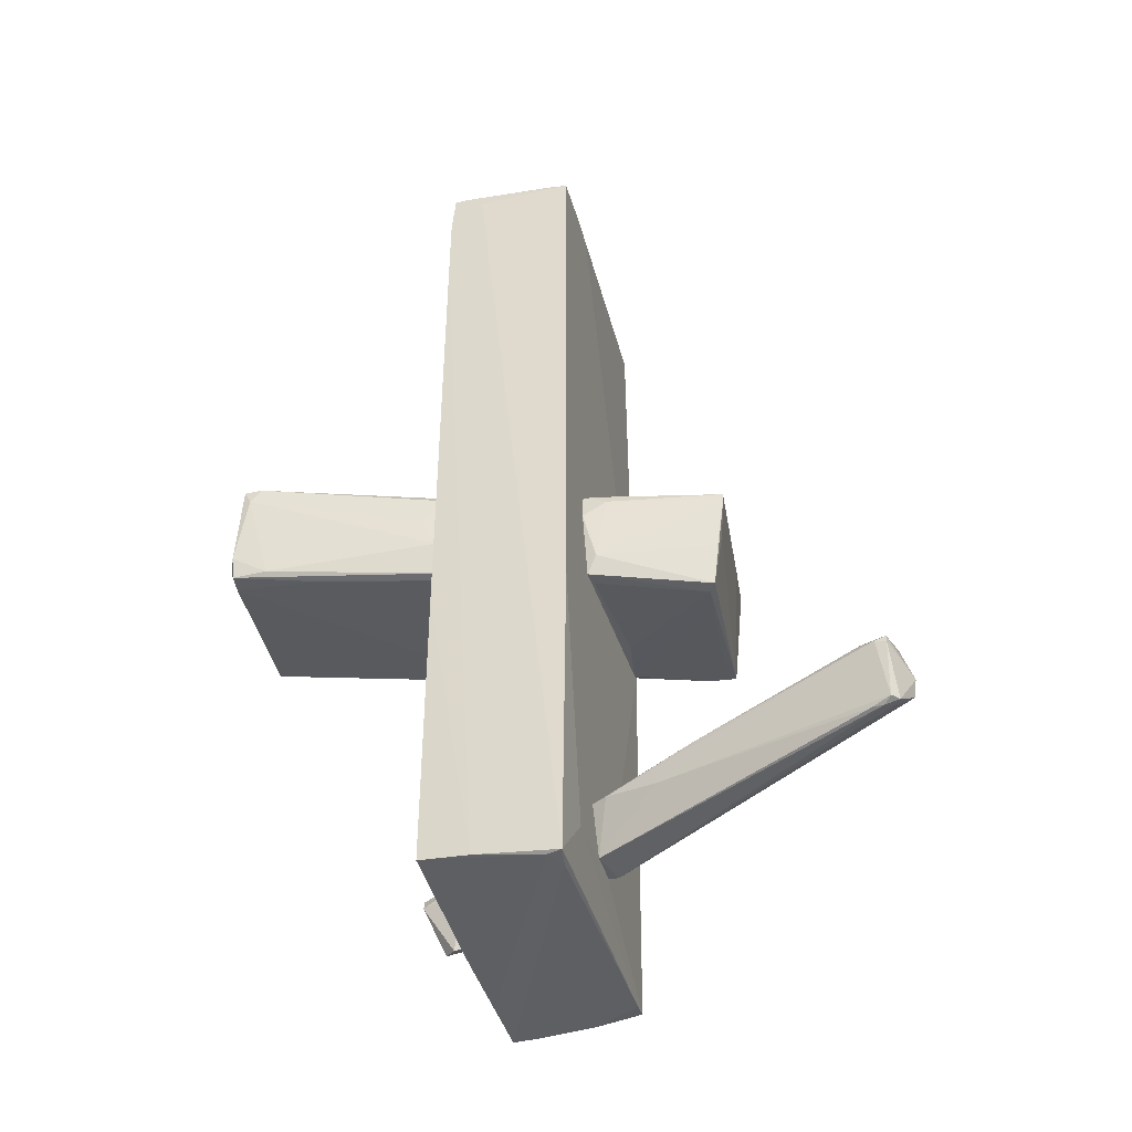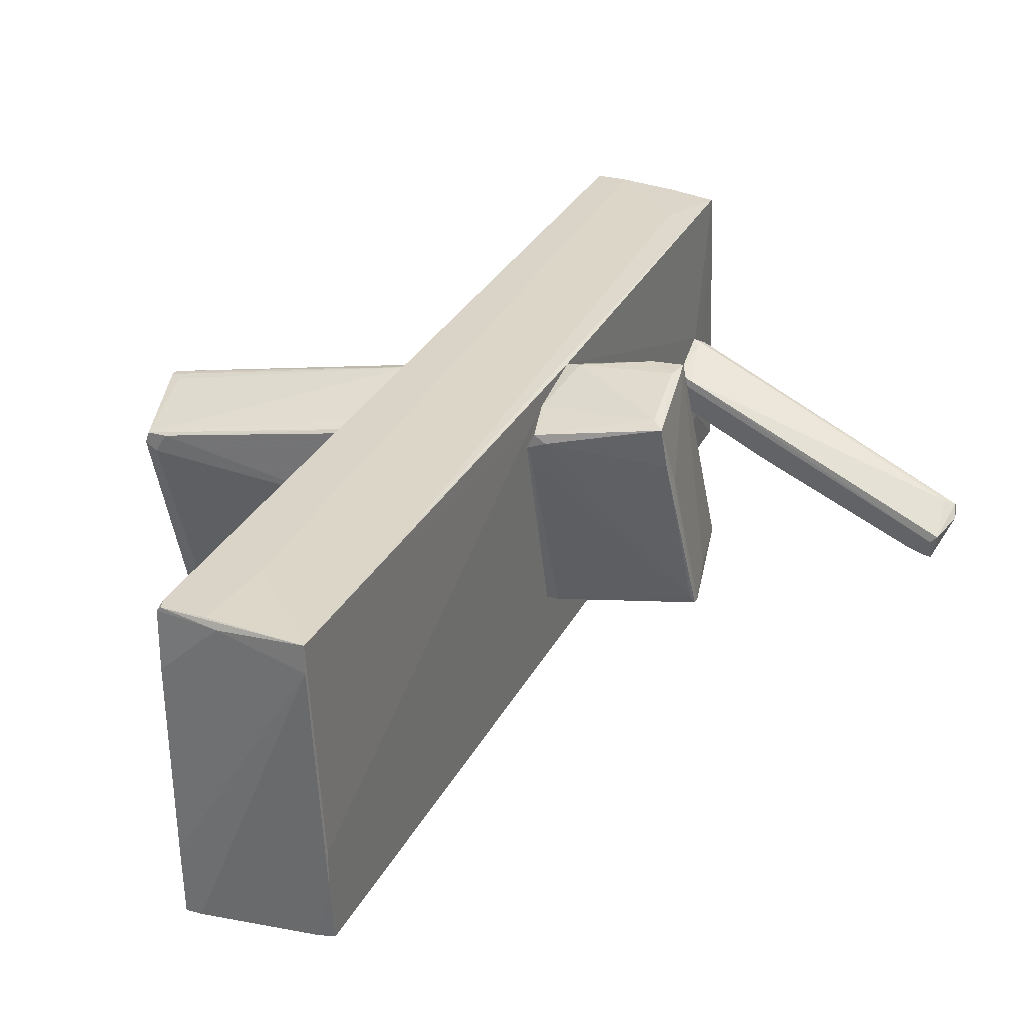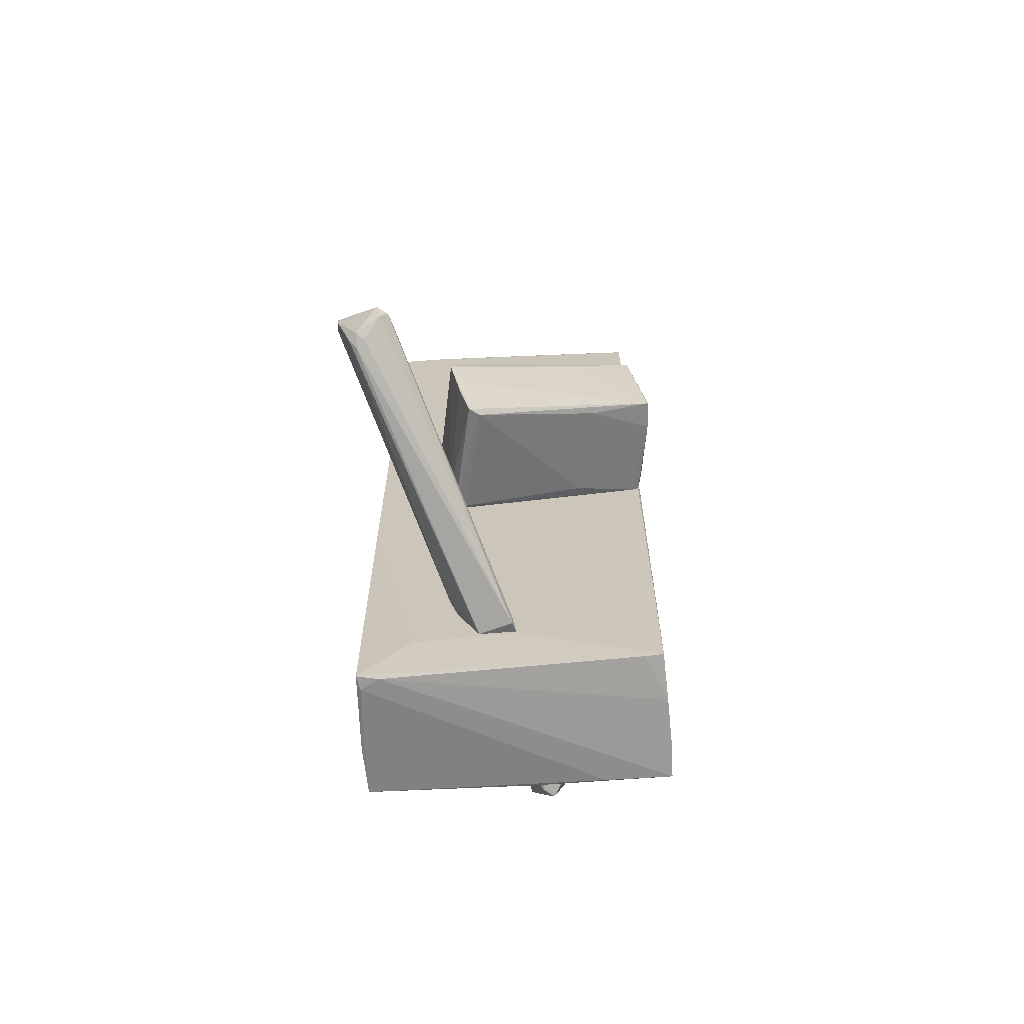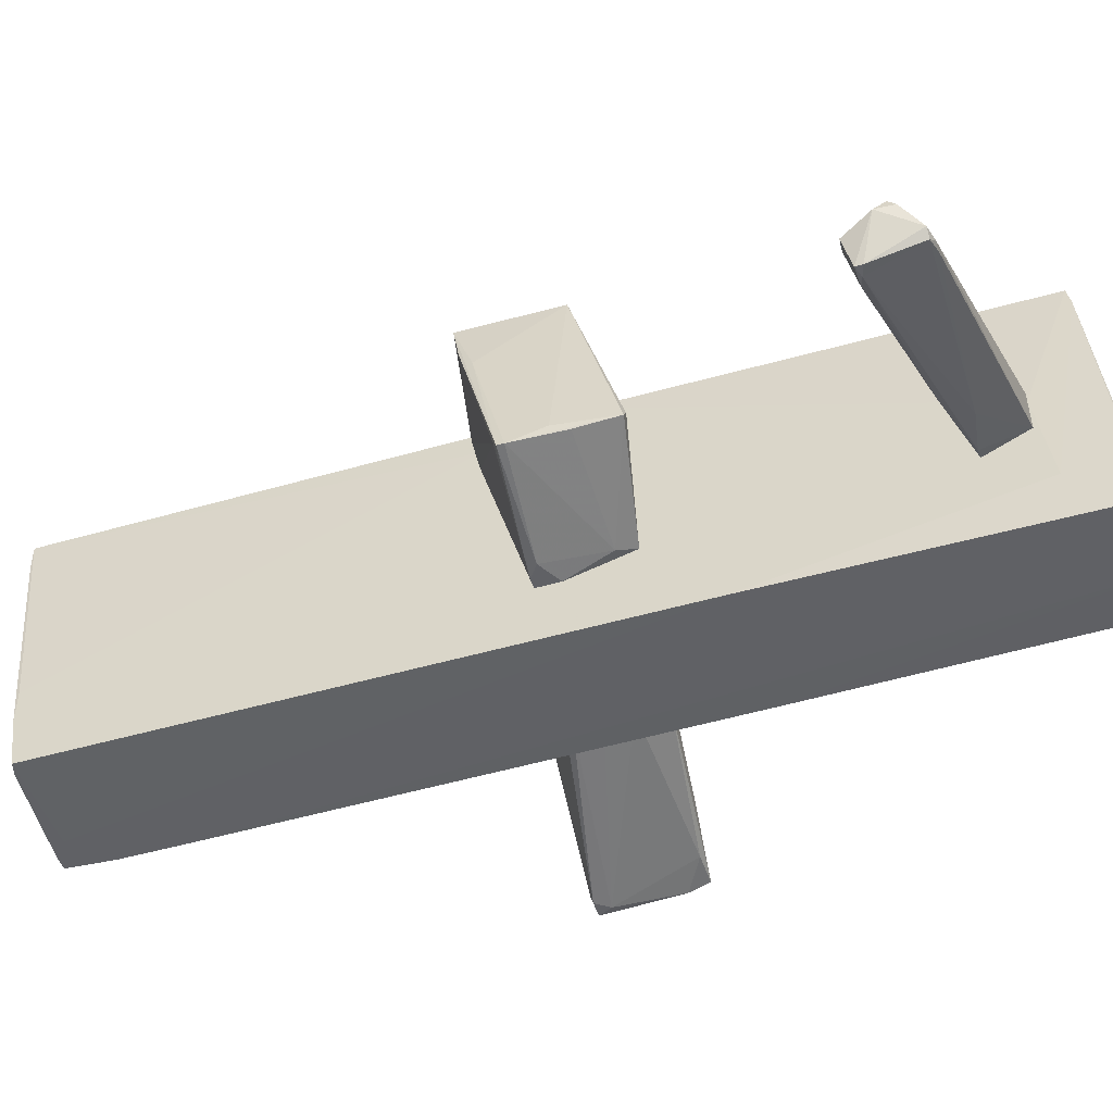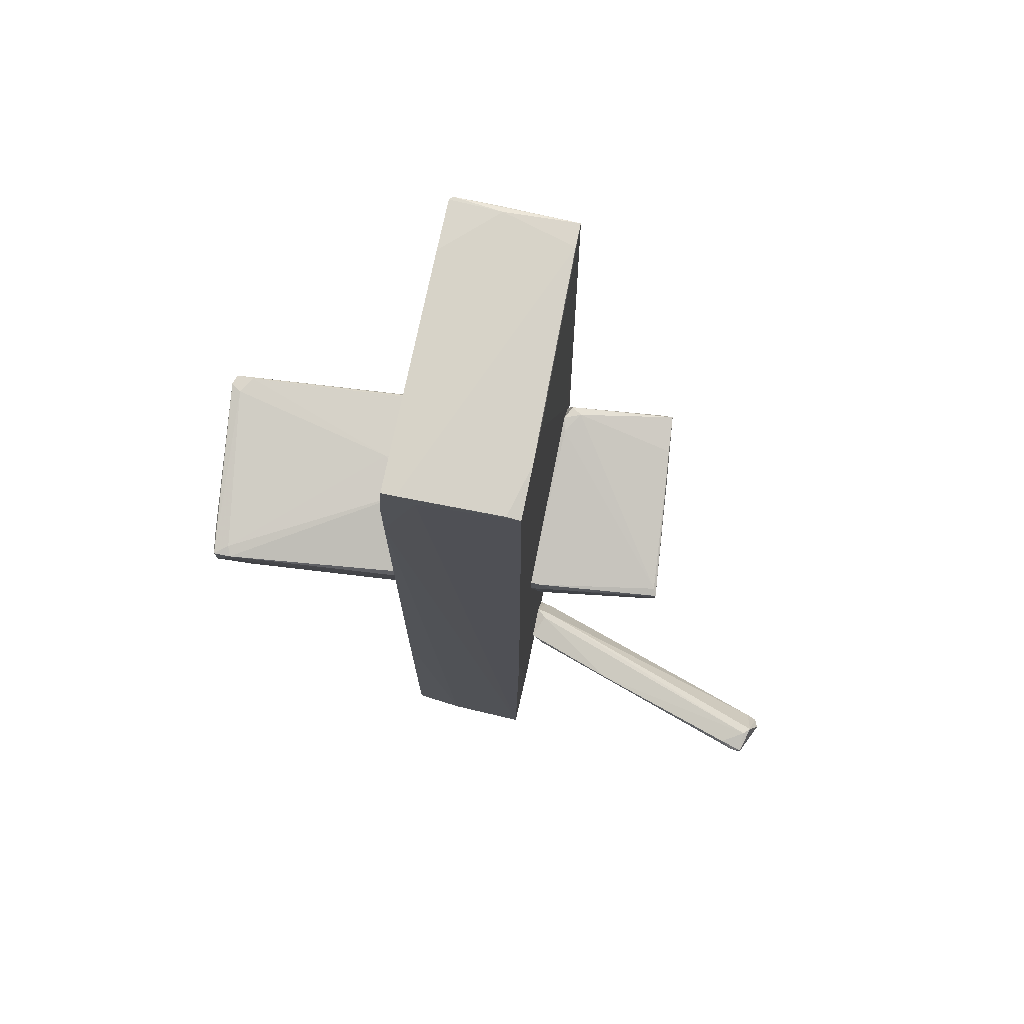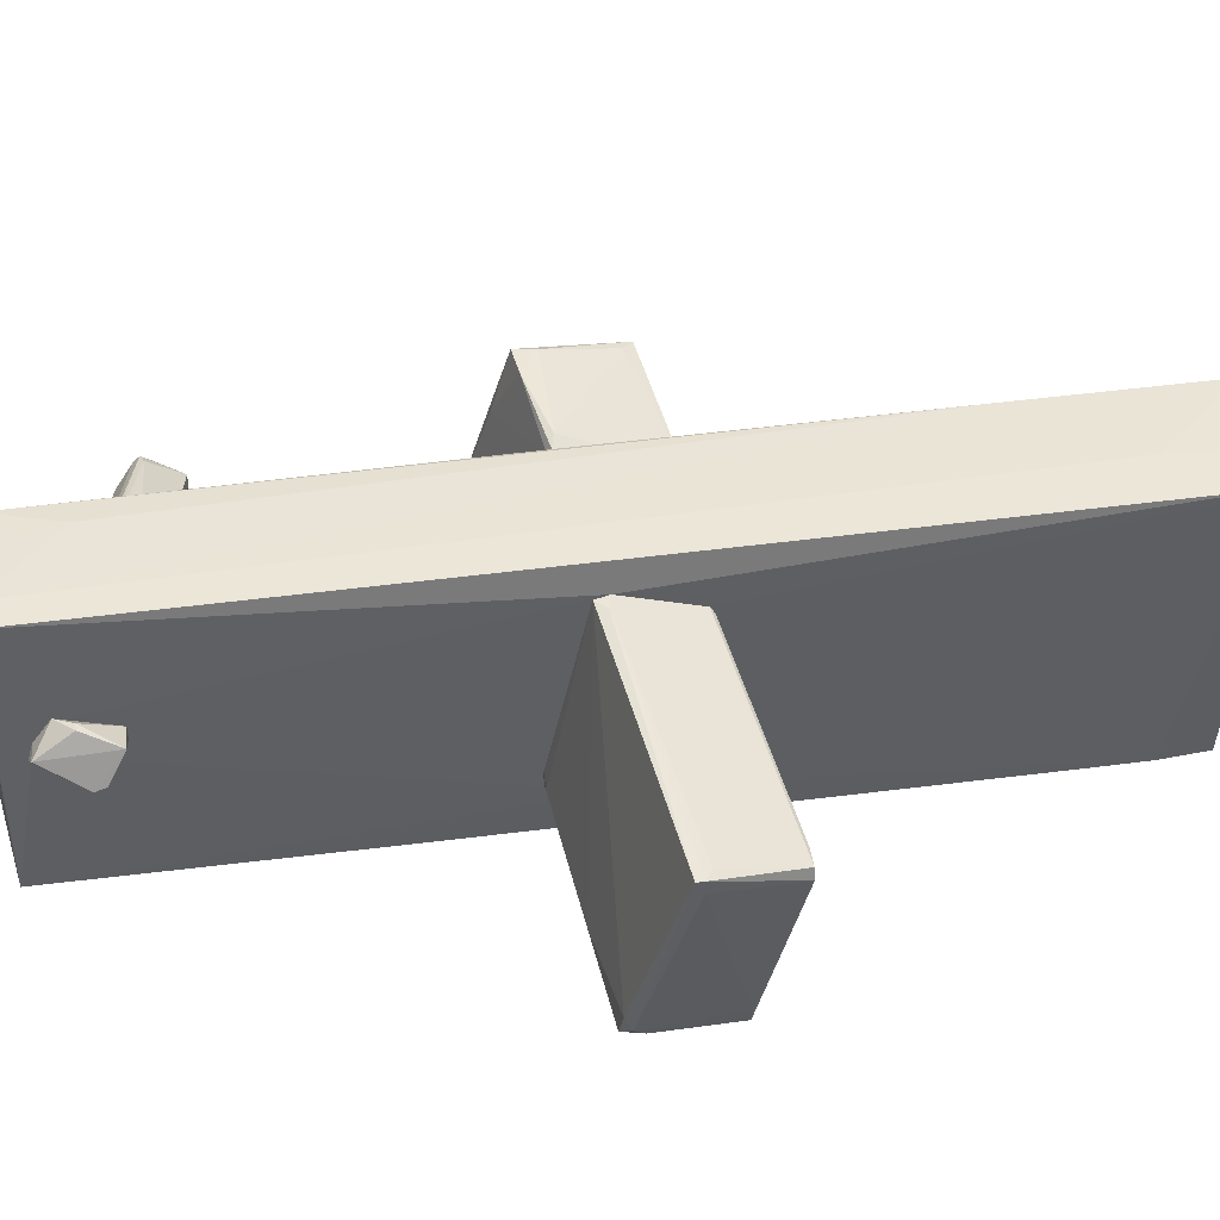
<metadata>
{"format":"obj","ext":"obj","renderer":"f3d","projection":"perspective","resolution":1024,"background":"white","views":[{"elev":-46.3,"azim":-164.9,"up":"+Y"},{"elev":28.8,"azim":-157.8,"up":"+Z"},{"elev":-68.8,"azim":-88.1,"up":"+Y"},{"elev":-48.6,"azim":-72.1,"up":"+Z"},{"elev":73.6,"azim":-168.1,"up":"+Y"},{"elev":46.5,"azim":81.4,"up":"+Z"}]}
</metadata>
<code>
o convex_0
v -0.9215 -5.099 -0.01369
v -4.379 -4.235 -1.915
v -4.379 -4.149 -1.915
v -4.551 -4.538 -1.31
v -4.119 -4.883 -1.656
v -0.835 -4.667 -0.6621
v -1.008 -4.581 -0.273
v -0.835 -5.229 -0.4026
v -4.465 -4.062 -1.569
v -0.9649 -5.229 -0.01369
v -4.422 -4.84 -1.656
v -1.613 -4.753 -0.9214
v -2.089 -4.451 -1.137
v -4.422 -4.494 -1.267
v -4.249 -4.192 -1.915
v -4.379 -4.062 -1.656
v -0.835 -4.624 -0.2298
v -4.551 -4.624 -1.396
v -0.9649 -4.581 -0.3594
v -4.076 -4.149 -1.828
v -0.835 -5.186 0.02971
v -4.595 -4.408 -1.44
v -4.335 -4.84 -1.742
v -4.249 -4.883 -1.656
v -1.008 -4.667 -0.7483
v -1.008 -5.142 -0.01369
v -4.335 -4.84 -1.569
f 11 24 27
f 8 5 12
f 9 4 14
f 7 9 14
f 2 3 15
f 3 9 16
f 9 7 16
f 7 1 17
f 8 6 17
f 10 4 18
f 6 13 19
f 16 7 19
f 13 16 19
f 7 17 19
f 17 6 19
f 15 3 20
f 13 15 20
f 3 16 20
f 16 13 20
f 10 8 21
f 17 1 21
f 8 17 21
f 3 2 22
f 9 3 22
f 4 9 22
f 2 11 22
f 18 4 22
f 11 18 22
f 11 2 23
f 12 5 23
f 2 15 23
f 15 12 23
f 5 8 24
f 8 10 24
f 11 23 24
f 23 5 24
f 6 8 25
f 8 12 25
f 13 6 25
f 12 15 25
f 15 13 25
f 1 7 26
f 4 10 26
f 7 14 26
f 14 4 26
f 10 21 26
f 21 1 26
f 10 18 27
f 18 11 27
f 24 10 27
o convex_1
v -0.835 0.2163 1.542
v -2.348 -1.426 -0.532
v -2.434 -0.907 -0.6613
v -0.835 -0.3023 -1.007
v -2.304 0.4323 1.628
v -0.835 -0.5612 1.715
v -2.131 -0.7773 1.845
v -2.564 -0.1728 -0.7911
v -0.835 0.6486 1.24
v -0.835 -1.123 -0.7911
v -0.835 0.000238 -1.007
v -2.261 -1.426 -0.4022
v -0.9648 -0.8207 0.8939
v -1.786 -0.7342 1.845
v -1.051 0.6486 1.326
v -0.9648 -0.907 -0.8777
v -2.564 -0.2593 -0.7911
v -2.348 0.3458 1.153
v -0.9648 0.000238 -1.007
v -1.008 -0.5182 1.758
v -2.52 -0.1295 -0.7046
v -0.9215 0.6486 1.413
v -2.175 0.3026 1.672
v -0.8783 -1.123 -0.6183
v -2.391 0.173 0.8939
v -2.088 -0.5182 1.845
v -0.835 -0.6045 1.628
v -2.477 -0.691 -0.575
v -0.8783 0.6051 1.066
v -1.138 -0.1295 -1.007
v -2.088 -0.9935 1.11
f 54 41 58
f 31 28 33
f 28 31 36
f 31 33 37
f 36 31 38
f 34 29 39
f 29 37 39
f 29 30 43
f 37 29 43
f 31 37 43
f 30 29 44
f 43 30 44
f 35 32 45
f 32 42 45
f 38 31 46
f 33 28 47
f 41 33 47
f 35 45 48
f 45 42 48
f 46 35 48
f 28 36 49
f 42 32 49
f 36 42 49
f 47 28 50
f 28 49 50
f 49 32 50
f 39 37 51
f 40 39 51
f 34 32 52
f 32 35 52
f 35 44 52
f 32 34 53
f 34 41 53
f 41 47 53
f 50 32 53
f 47 50 53
f 37 33 54
f 39 40 54
f 33 41 54
f 51 37 54
f 40 51 54
f 29 34 55
f 44 29 55
f 34 52 55
f 52 44 55
f 36 38 56
f 42 36 56
f 38 46 56
f 48 42 56
f 46 48 56
f 31 43 57
f 44 35 57
f 43 44 57
f 46 31 57
f 35 46 57
f 34 39 58
f 41 34 58
f 39 54 58
o convex_2
v 1.153 -0.129 -1.31
v 3.875 0.08697 1.023
v 3.875 0.000568 1.023
v 0.8504 -0.2588 1.456
v 3.443 1.081 0.7639
v 3.573 -0.6044 -1.396
v 3.443 0.6484 -1.655
v 0.8504 0.6484 0.375
v 0.8504 -0.9072 -0.8776
v 0.8504 0.216 -1.267
v 0.8504 0.6484 1.153
v 0.894 -0.4316 1.456
v 3.702 1.081 0.6345
v 0.9369 0.6052 -0.186
v 0.8504 -0.9072 -1.05
v 3.227 0.6484 -1.655
v 3.616 -0.5612 -1.137
v 3.573 -0.3452 -1.482
v 0.9801 -0.518 -1.223
v 3.659 1.081 0.7639
v 3.573 1.081 0.548
v 3.875 0.08697 0.8501
v 3.27 0.6916 -1.526
v 3.357 0.4756 -1.655
v 3.141 -0.6044 -1.396
v 2.536 -0.734 -1.18
v 0.894 0.6918 1.11
v 0.8504 0.1298 -1.31
v 3.487 0.6484 -1.44
v 3.616 -0.4748 -1.353
v 1.456 0.7348 0.1588
v 1.023 -0.302 1.456
v 1.023 -0.9072 -0.9641
v 3.746 0.1732 1.023
v 1.283 0.562 1.153
f 90 78 93
f 62 66 67
f 67 66 68
f 66 62 69
f 62 67 70
f 68 66 72
f 67 68 73
f 68 72 74
f 61 70 75
f 63 69 78
f 60 71 78
f 71 63 78
f 63 71 79
f 71 65 79
f 60 61 80
f 71 60 80
f 65 74 81
f 74 72 81
f 79 65 81
f 74 65 82
f 65 76 82
f 77 59 82
f 77 82 83
f 64 73 83
f 76 64 83
f 73 77 83
f 82 76 83
f 64 75 84
f 75 70 84
f 69 63 85
f 66 69 85
f 73 68 86
f 68 74 86
f 59 77 86
f 77 73 86
f 82 59 86
f 74 82 86
f 65 71 87
f 71 80 87
f 87 80 88
f 61 75 88
f 75 64 88
f 76 65 88
f 64 76 88
f 80 61 88
f 65 87 88
f 72 66 89
f 63 79 89
f 81 72 89
f 79 81 89
f 85 63 89
f 66 85 89
f 61 60 90
f 70 61 90
f 62 70 90
f 70 67 91
f 73 64 91
f 67 73 91
f 84 70 91
f 64 84 91
f 60 78 92
f 90 60 92
f 78 90 92
f 69 62 93
f 78 69 93
f 62 90 93
o convex_3
v 0.8504 -5.012 -0.01351
v 0.2453 5.963 1.802
v 0.7206 5.963 1.801
v 0.5911 5.833 -1.829
v -0.7918 -6.18 -1.785
v -0.7918 -5.833 1.715
v -0.835 5.705 -1.785
v -0.7918 6.008 1.758
v 0.764 -5.877 1.802
v 0.8071 -5.963 -1.742
v 0.8071 5.229 -1.829
v 0.8504 -0.2579 1.456
v -0.835 -0.5609 1.715
v -0.835 -5.401 -1.18
v 0.764 5.963 1.758
v 0.8504 0.1728 -1.266
v 0.4182 -5.877 1.801
v 0.2021 -6.048 -1.785
v 0.764 5.876 -1.05
v 0.8504 -5.357 0.5909
v -0.835 5.79 -1.137
v 0.8504 0.6476 1.153
v -0.4892 -5.012 1.758
v -0.835 -5.228 0.02949
v -0.835 -2.029 -1.785
v -0.7486 -6.18 -1.526
v -0.7918 6.008 1.456
v 0.764 -5.92 1.023
v 0.375 5.66 -1.829
v -0.835 5.79 -0.7047
v 0.1156 6.008 1.715
v 0.8071 4.364 -1.829
v -0.2299 -5.877 1.758
v -0.7918 3.716 1.758
v 0.764 5.833 -1.829
v 0.8071 -2.072 -1.785
v -0.6189 -6.18 -1.742
v 0.764 5.833 1.801
v 0.1588 4.97 1.802
v 0.8504 -5.572 0.2885
v -0.7918 -5.876 1.499
v 0.764 5.963 1.11
v -0.835 0.6046 1.413
v 0.8071 -5.918 0.2022
v -0.6621 5.747 -1.785
v 0.8504 -0.4309 -1.223
v 0.8504 0.6046 -0.09985
f 115 109 140
f 95 96 101
f 106 100 107
f 105 94 109
f 94 105 113
f 105 102 113
f 100 106 114
f 104 108 115
f 108 105 115
f 105 109 115
f 99 106 117
f 106 107 117
f 98 107 118
f 107 100 118
f 102 110 119
f 112 97 120
f 97 114 120
f 114 101 120
f 102 119 121
f 100 97 122
f 97 104 122
f 98 118 122
f 118 100 122
f 101 114 123
f 114 106 123
f 101 96 124
f 96 108 124
f 120 101 124
f 112 120 124
f 104 109 125
f 111 98 125
f 122 104 125
f 98 122 125
f 116 99 126
f 110 116 126
f 119 110 126
f 106 99 127
f 101 106 127
f 99 116 127
f 116 110 127
f 104 97 128
f 97 112 128
f 112 104 128
f 109 103 129
f 103 111 129
f 125 109 129
f 111 125 129
f 98 111 130
f 111 103 130
f 119 98 130
f 103 121 130
f 121 119 130
f 96 95 131
f 95 102 131
f 102 105 131
f 108 96 131
f 105 108 131
f 95 101 132
f 102 95 132
f 110 102 132
f 101 127 132
f 127 110 132
f 103 94 133
f 94 113 133
f 113 102 133
f 107 98 134
f 99 117 134
f 117 107 134
f 98 119 134
f 126 99 134
f 119 126 134
f 108 104 135
f 104 112 135
f 124 108 135
f 112 124 135
f 106 101 136
f 101 123 136
f 123 106 136
f 102 121 137
f 121 103 137
f 103 133 137
f 133 102 137
f 97 100 138
f 114 97 138
f 100 114 138
f 94 103 139
f 109 94 139
f 103 109 139
f 109 104 140
f 104 115 140
o convex_4
v 0.8937 -4.926 -0.01351
v 1.067 -5.143 0.678
v 0.9801 -5.143 0.678
v 1.023 -5.618 0.289
v 1.369 -4.926 0.2026
v 0.8504 -4.71 0.4186
v 0.8504 -5.575 0.3322
v 1.239 -4.71 0.5483
v 1.153 -5.575 0.4186
v 0.8504 -5.359 0.6347
v 1.369 -5.056 0.1594
v 0.8504 -4.71 0.2458
v 0.8504 -5.013 -0.01351
f 147 152 153
f 143 142 148
f 146 143 148
f 147 144 149
f 148 142 149
f 142 143 150
f 143 146 150
f 146 147 150
f 149 142 150
f 147 149 150
f 141 145 151
f 145 148 151
f 149 144 151
f 148 149 151
f 145 141 152
f 147 146 152
f 148 145 152
f 146 148 152
f 144 147 153
f 141 151 153
f 151 144 153
f 152 141 153

</code>
